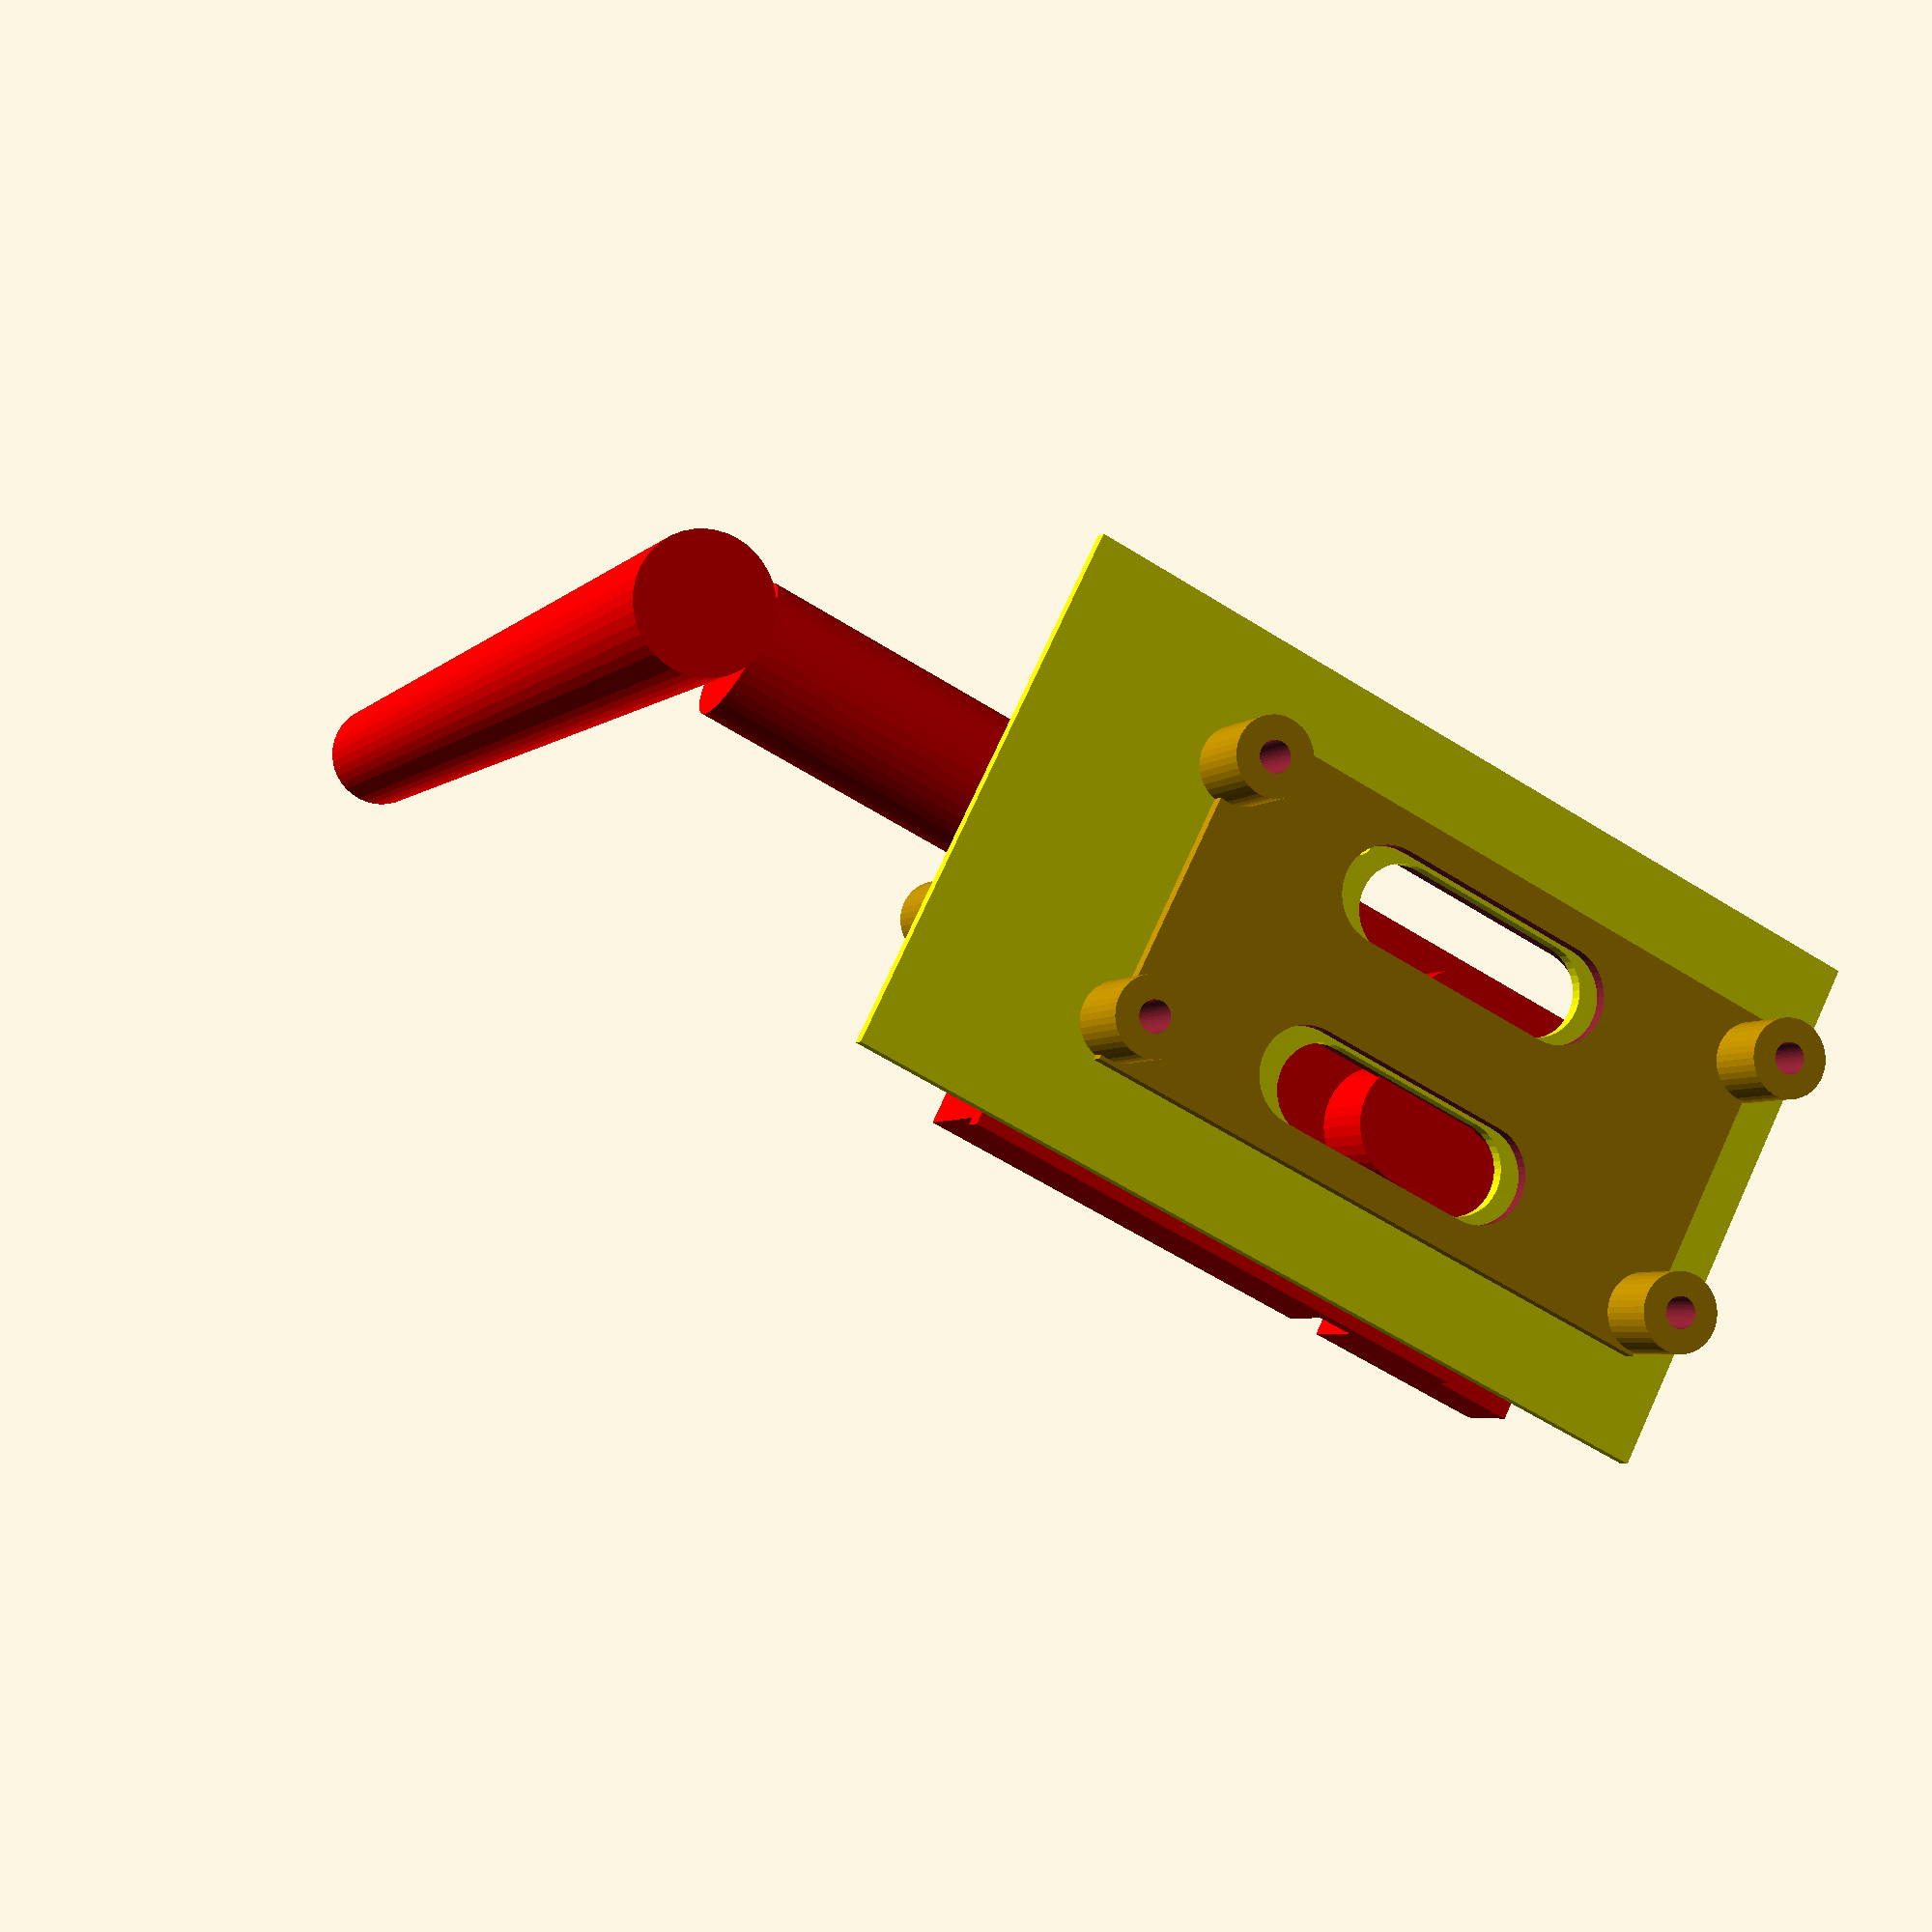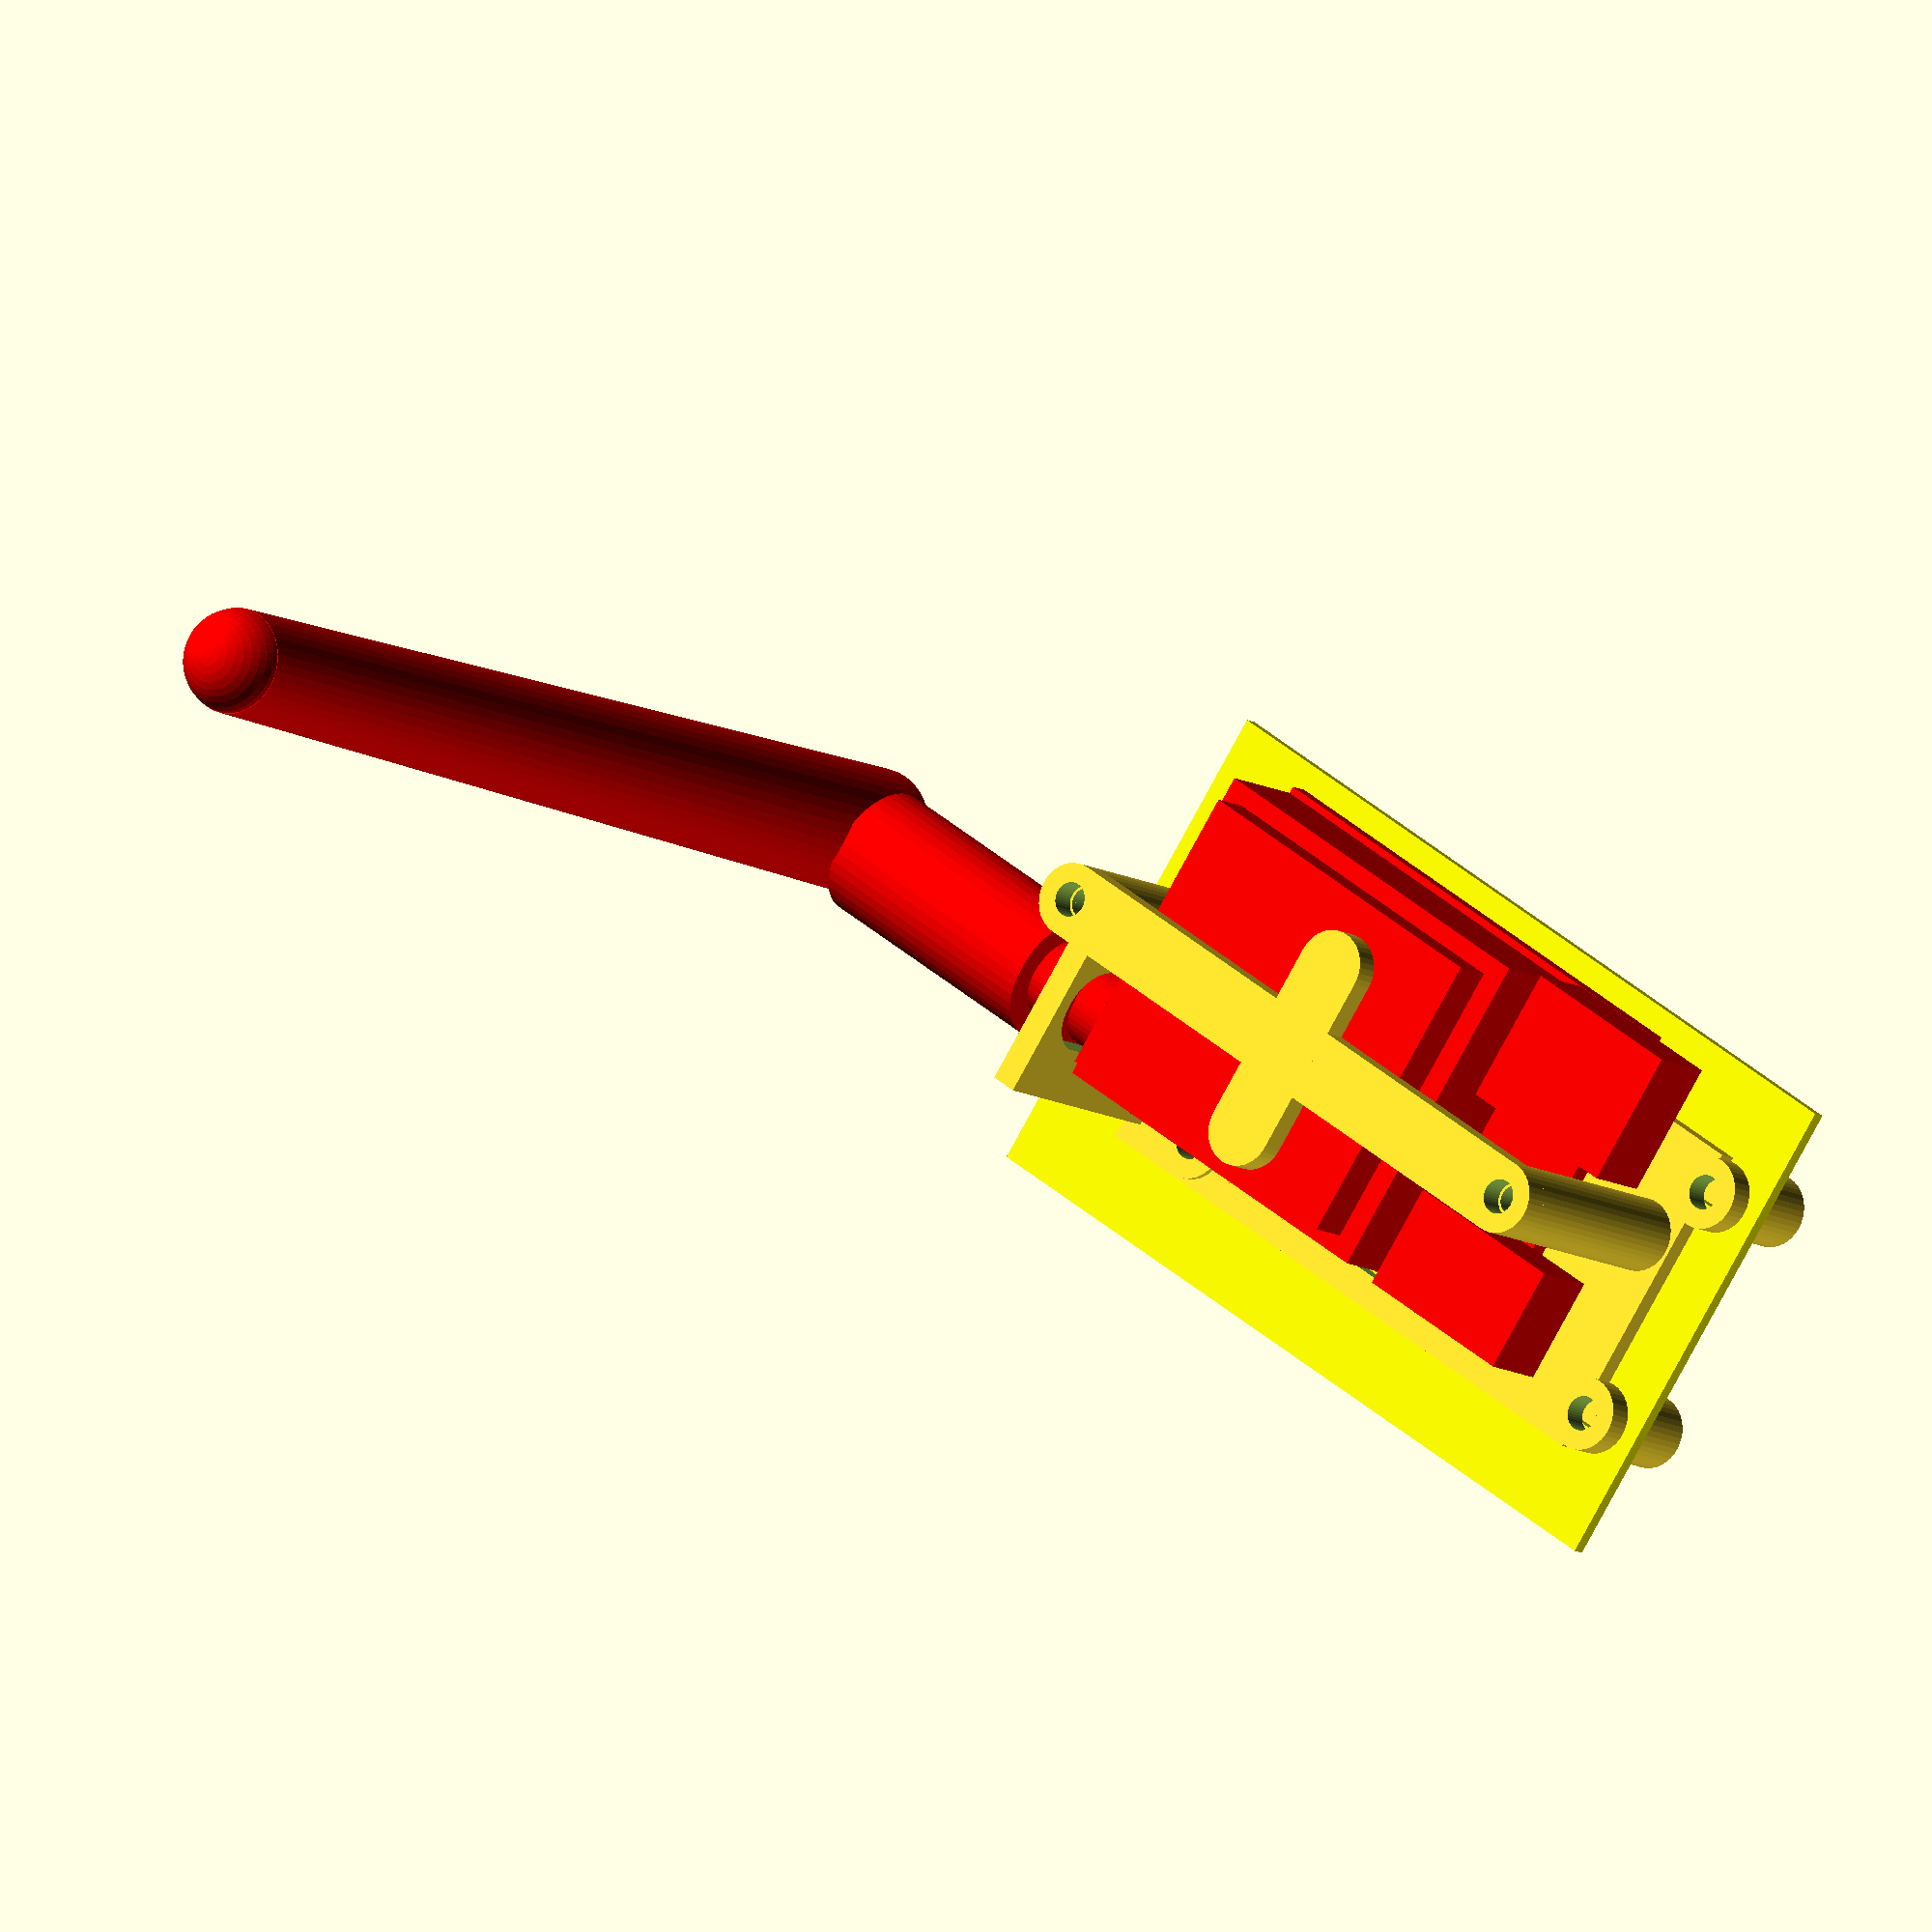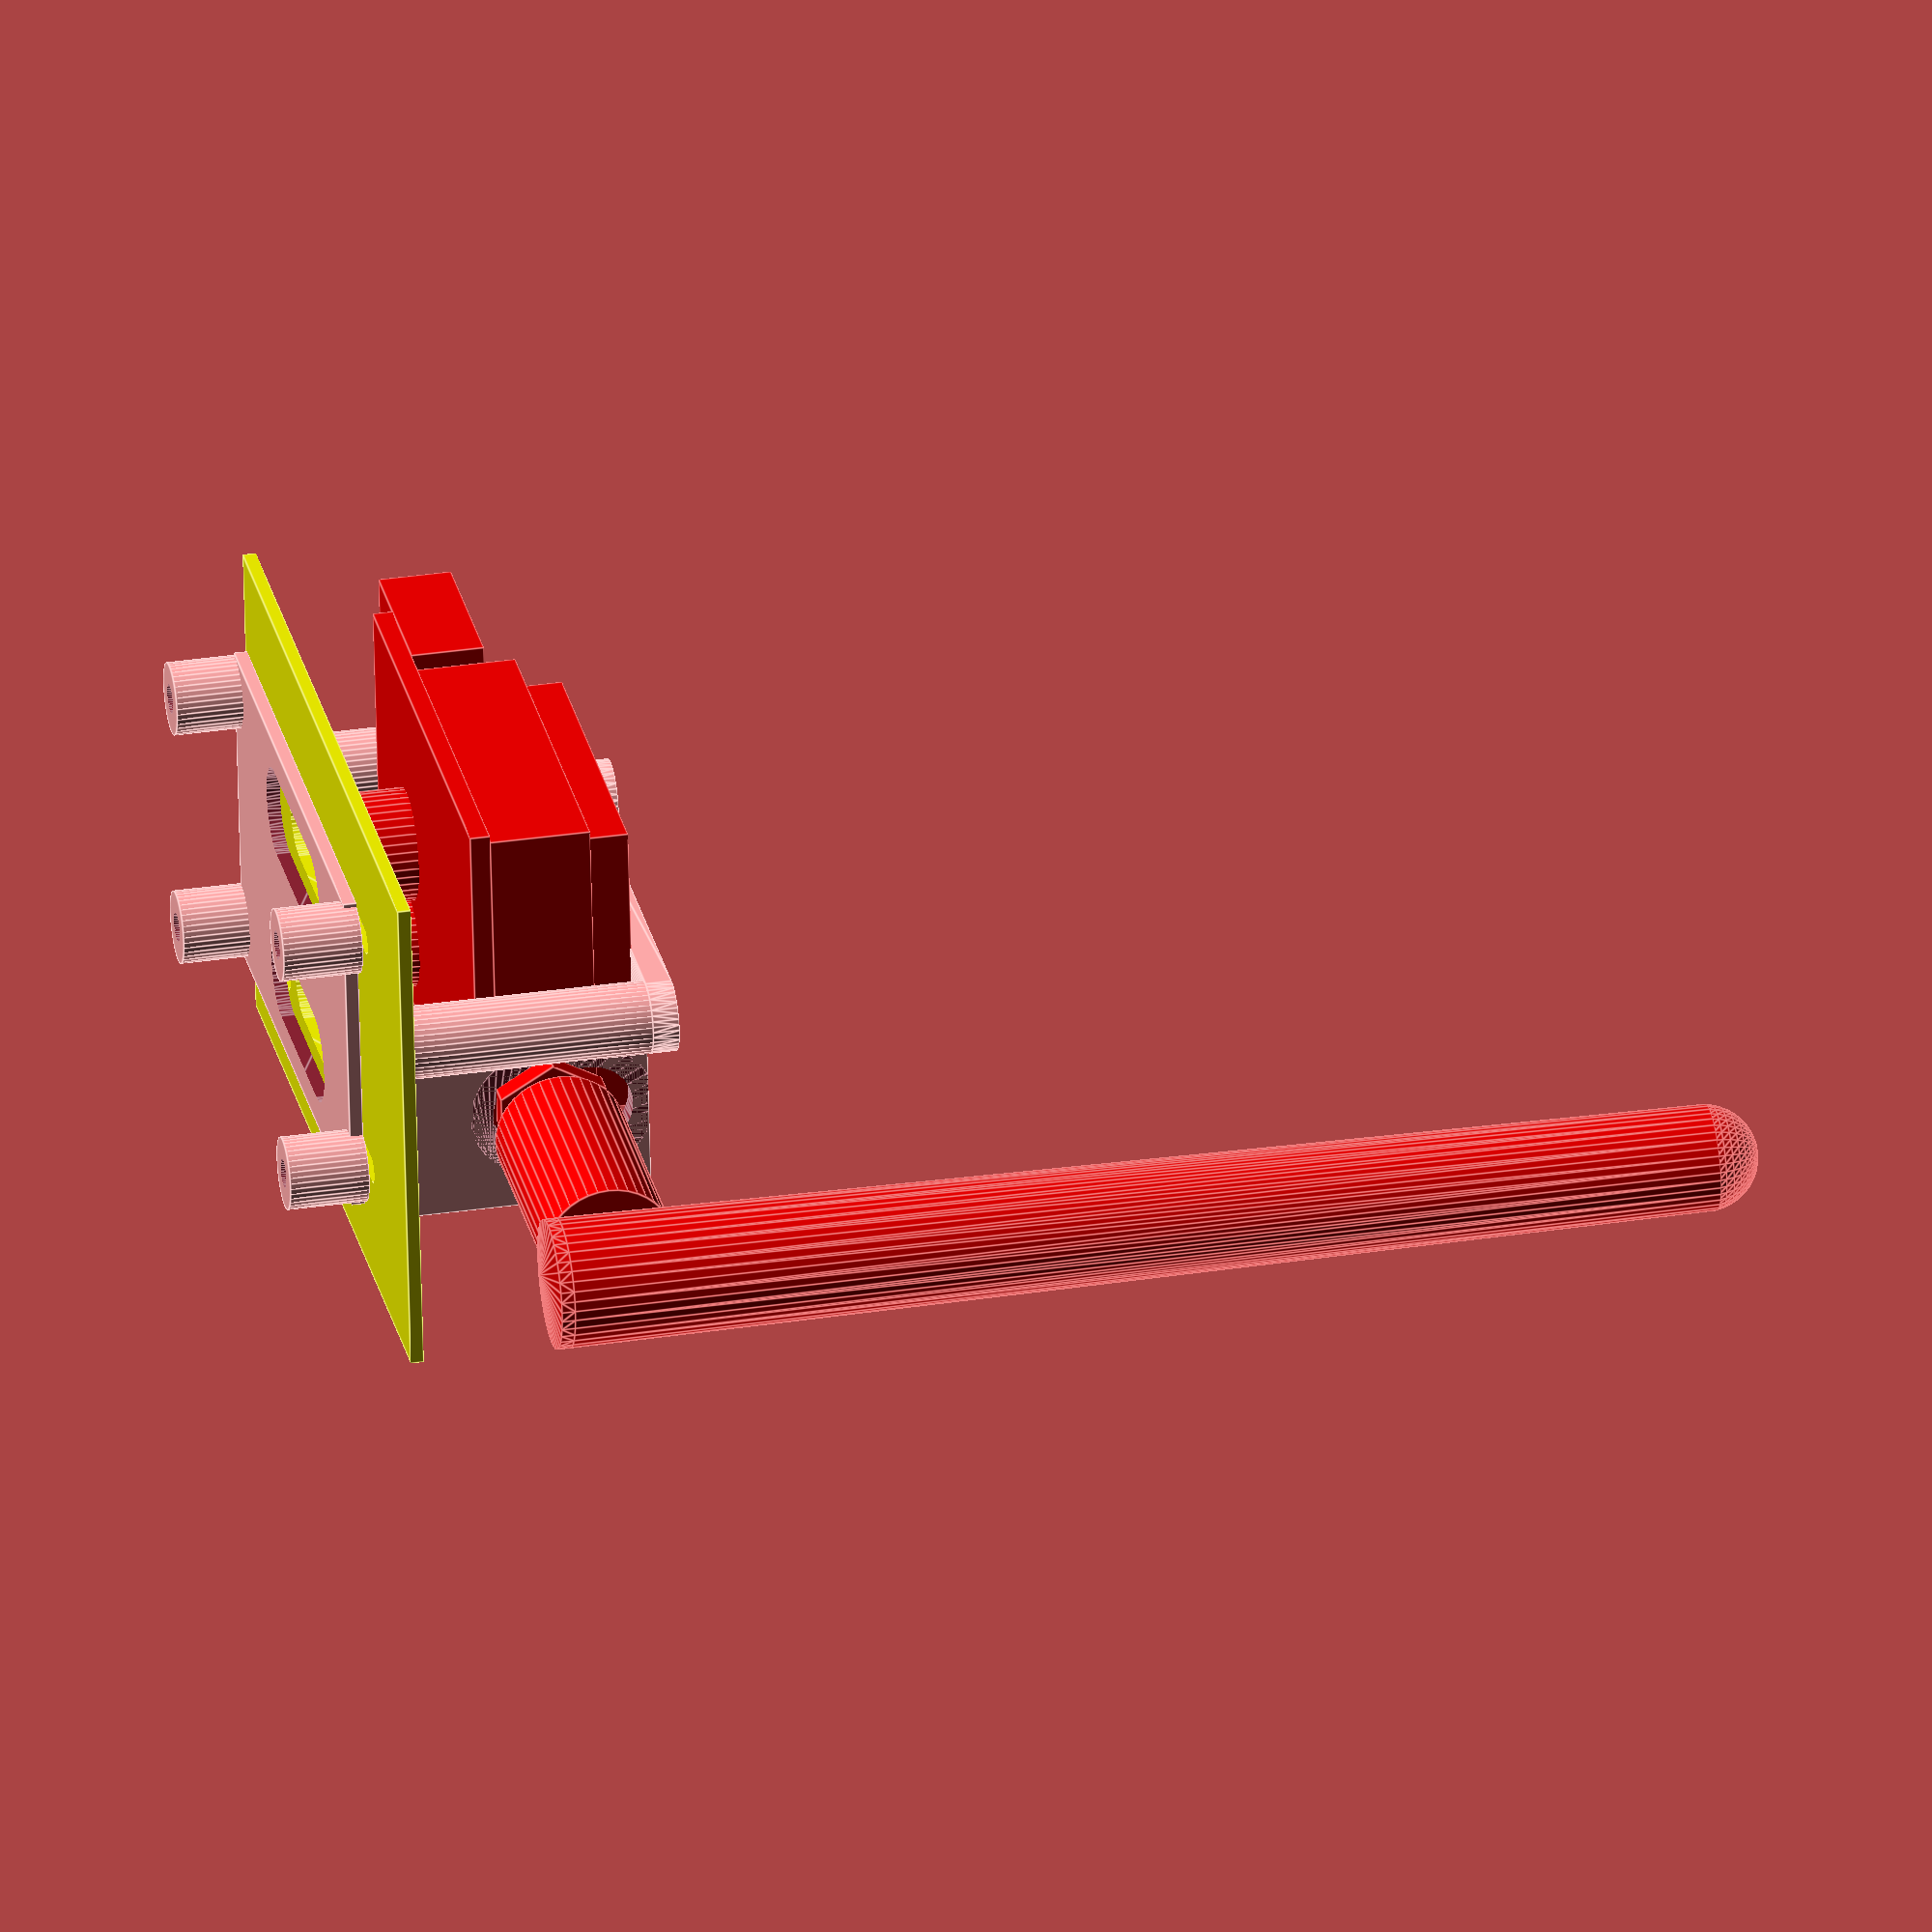
<openscad>
// TransmitterBracket - a OpenSCAD 
// Copyright (C) 2016  Gerard Valade

// This program is free software: you can redistribute it and/or modify
// it under the terms of the GNU General Public License as published by
// the Free Software Foundation, either version 3 of the License, or
// (at your option) any later version.

// This program is distributed in the hope that it will be useful,
// but WITHOUT ANY WARRANTY; without even the implied warranty of
// MERCHANTABILITY or FITNESS FOR A PARTICULAR PURPOSE.  See the
// GNU General Public License for more details.

// You should have received a copy of the GNU General Public License
// along with this program.  If not, see <http://www.gnu.org/licenses/>.



$fn = 40;
//         	
show_module = 1;


module antenna()
{
	translate([-19.5/2, 0, 0]) rotate([0, 90, 0]) cylinder(d=9.9, h=19.5, center=true);
	translate([-24, 0, -9.9/2]) { 
		hull() {
			translate([0, 0, 0]) cylinder(d=9.8, center=true);
			translate([0, 0, 87]) cylinder(d=8, center=true);
		}
		translate([0, 0, 87]) sphere(d=8);
	}
}

module boscam_transmitter_module(rot_antenna=180)
{
	thick=1.5;
	length = 38.4; 
	width=26.4;
	heatsink_heigth = 3.17;
	heatsink_width = 22.5;
	hf_heigth = 7.58;
	
	color([0.9, 0, 0])
	{
		// PCB
		translate([0, 0, hf_heigth+thick/2+heatsink_heigth]) {
		//translate([0, 0, thick/2+11.9]) {
			cube([length, width, thick], center=true);
			//translate([-(length+3.24)/2, (width-9)/2, 0]) cube([3.24, 9, thick], center=true);
			translate([(length)/2-1, (width-8)/2, -3.5]) cube([13, 8, 5.5], center=true);
			translate([(length)/2-1, -(width-10.23)/2, -3.5]) cube([13, 10.2, 5.5], center=true);
		}
		// hf_heigth module		
		translate([-(length-29.5)/2, 0, hf_heigth/2+heatsink_heigth]) cube([29.5, 25.34, hf_heigth], center=true);
		// heat sink
		translate([-(length-29.5)/2, 0, heatsink_heigth/2]) cube([26, heatsink_width, heatsink_heigth], center=true);
		translate([-length/2, 6+2.2, -5.3/2+5.2]) {
			translate([-12.36/2, 0, 9.9/2]) rotate([0, 90, 0]) cylinder(d=6.3, h=12.36, center=true);
			translate([-12.36/2+1.5, 0, 9.9/2]) rotate([90, 0, 0]) rotate([0, 90, 0]) hexaprismx(ri=4, h=2);
			translate([-8, 0, 9.9/2]) rotate([rot_antenna, 0, 0]) antenna();
		}
		// capacitors
		translate([7, 0, 6/2+12]) rotate([0, 0, 0]) cylinder(d=8.5, h=6, center=true);
		translate([7, 8, 5/2+12]) rotate([0, 0, 0]) cylinder(d=6.9, h=5, center=true);
		
	}
}

module hexaprismx(
	ri =  1.0,  // radius of inscribed circle
	h  =  1.0)  // height of hexaprism
{ // -----------------------------------------------

	ra = ri*2/sqrt(3);
	cylinder(r = ra, h=h, $fn=6, center=true);
}


module boscam_transmitter_bracket(length= 42, width = 25, thick = 1.5)
{
	
	offset_x = -5;
	offset_y = 5;
	pad_heigth =  17.4+thick;
	
	
	module transmitter_module_pad(d, h)
	{
		translate([offset_x, offset_y-1, 0])
		for (x=[-1,1]) {
			translate([x*(40.5+5.5)/2-.5, 0, h/2]) cylinder(d=d, h=h, center=true);
		}
	}

	module plate_pad(d, h)
	{
		translate([0, 0, h/2]) {
			for (x=[-1,1]) {
				translate([x*length/2, -19/2, 0]) cylinder(d=d, h=h, center=true);
				translate([x*length/2, 19/2, 0]) cylinder(d=d, h=h, center=true);
			}
		}
	}
	
	module transmitter_holder(length=32)
	{
		difference(){
			union() {
				hull() {
					translate([0, length/2, 1]) cylinder(d=5.5, h=2, center=true);
					translate([0, -length/2, 1]) cylinder(d=5.5, h=2, center=true);
				}
				hull() {
					translate([7, 0, 1]) cylinder(d=5.5, h=2, center=true);
					translate([-7, 0, 1]) cylinder(d=5.5, h=2, center=true);
				}
			}
			for (y=[-1,1]) {
				translate([0, y*length/2, 4.55]) cylinder(d=2.6, h=10, center=true);
			}
		}
	}

	module lower_plate(thick = 1)
	{
		difference(){
			union() {
				translate([0, 0, thick/2]) cube([length+1, width, thick], center=true);
				
				mirror([0, 1, 0]) plate_pad(d=5.5, h=6);
			}
			translate([0, 0, -0.5]) mirror([0, 1, 0]) plate_pad(d=2.2, h=7);
			translate([-15, 0, 3]) {
				for (y=[-1, 1]) {
					hull() {
						translate([length/2, y*13.5/2, -3]) cylinder(d=6.8, h=6, center=true);
						translate([length/2-14, y*13.5/2, -3]) cylinder(d=6.8, h=6, center=true);
					}
				}
			}
			
		}
		
	}
	
	module hole(d)
	{
		translate([-length/2+offset_x, 37.57/2-22, 10+thick])
		hull() {
			translate([0, 0, 3]) rotate([0, 90, 0]) cylinder(d=d, h=6, center=true);
			translate([0, 0, -1]) rotate([0, 90, 0]) cylinder(d=d, h=6, center=true);
		}
		
	}
	
	difference(){
		union() {
			translate([offset_x/2 - 1, 0, thick/2]) cube([length+1-offset_x, width, thick], center=true);
				
			translate([-length/2-1+offset_x, offset_y+37.57/2-27, 19/2]) cube([2, 15, 19], center=true);
	
			plate_pad(d=5.5, h=2);
			transmitter_module_pad(d=5.5, h=pad_heigth);
		}
		
		translate([0, 0, -0.5]) plate_pad(d=2.6, h=7);
		transmitter_module_pad(d=2.2, h=pad_heigth+1);
		
		translate([0, 0, 0])  hole(d=6.6);		
		translate([-5, 0, 0])  hole(d=10);		
		
		translate([-15, 0, 3]) {
			for (y=[-1, 1]) {
				hull() {
					translate([length/2, y*13.5/2, -3]) cylinder(d=6.8, h=6, center=true);
					translate([length/2-14, y*13.5/2, -3]) cylinder(d=6.8, h=6, center=true);
				}
			}
		}
		
	}
	if(show_module) 
	{
		translate([-5.5, 0, 0]) tarot_plate();
		
		translate([0, 0, thick]) {
			translate([offset_x, offset_y, 11+6.5]) rotate([180, 0, 0]) boscam_transmitter_module();
			translate([offset_x-0.5, offset_y-1, pad_heigth-thick]) rotate([0,0,90]) transmitter_holder(length = 46);
		}
		translate([0, 0, -thick]) rotate([180, 0, 0]) lower_plate();
		
	} else {
		translate([0, 30, 0]) rotate([0,0,90]) transmitter_holder(length =46);
		translate([0, -40, 0])  lower_plate();
	}
}

module tarot_plate(length=61, width=37.57, thick=1)
{
	color([0.9, 0.9, 0]) difference(){
		union() {
			translate([0, 0, -thick/2]) cube([length, width, thick], center=true);
		}
		translate([0, 0, 3]) {
			for (y=[-1, 1]) {
				for (x=[-3, -36]) {
					hull() {
						translate([length/2+x, y*19/2, -3]) cylinder(d=2, h=6, center=true);
						translate([length/2+x-11, y*19/2, -3]) cylinder(d=2, h=6, center=true);
					}
				}
				hull() {
					translate([length/2-20, y*13.5/2, -3]) cylinder(d=6.5, h=6, center=true);
					translate([length/2-20-11, y*13.5/2, -3]) cylinder(d=6.5, h=6, center=true);
				}
			}
		}
	}
	
}

translate([0, 0, 0]) boscam_transmitter_bracket();

 

</openscad>
<views>
elev=4.4 azim=153.5 roll=159.4 proj=p view=wireframe
elev=10.0 azim=34.5 roll=32.8 proj=o view=solid
elev=325.7 azim=7.8 roll=259.0 proj=o view=edges
</views>
